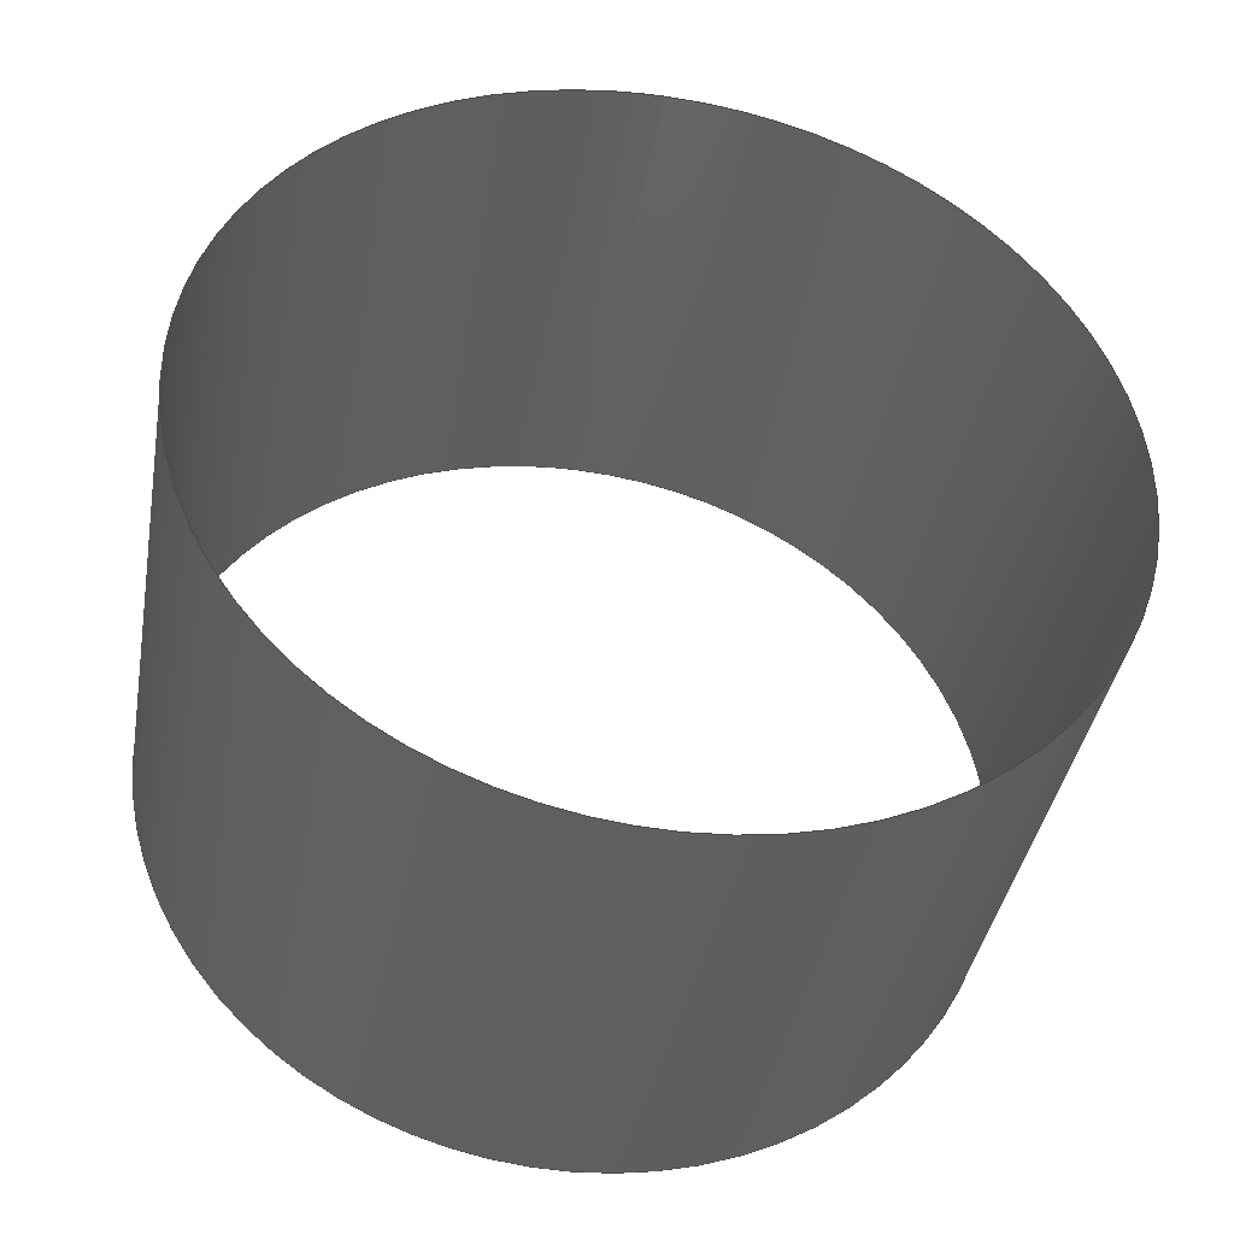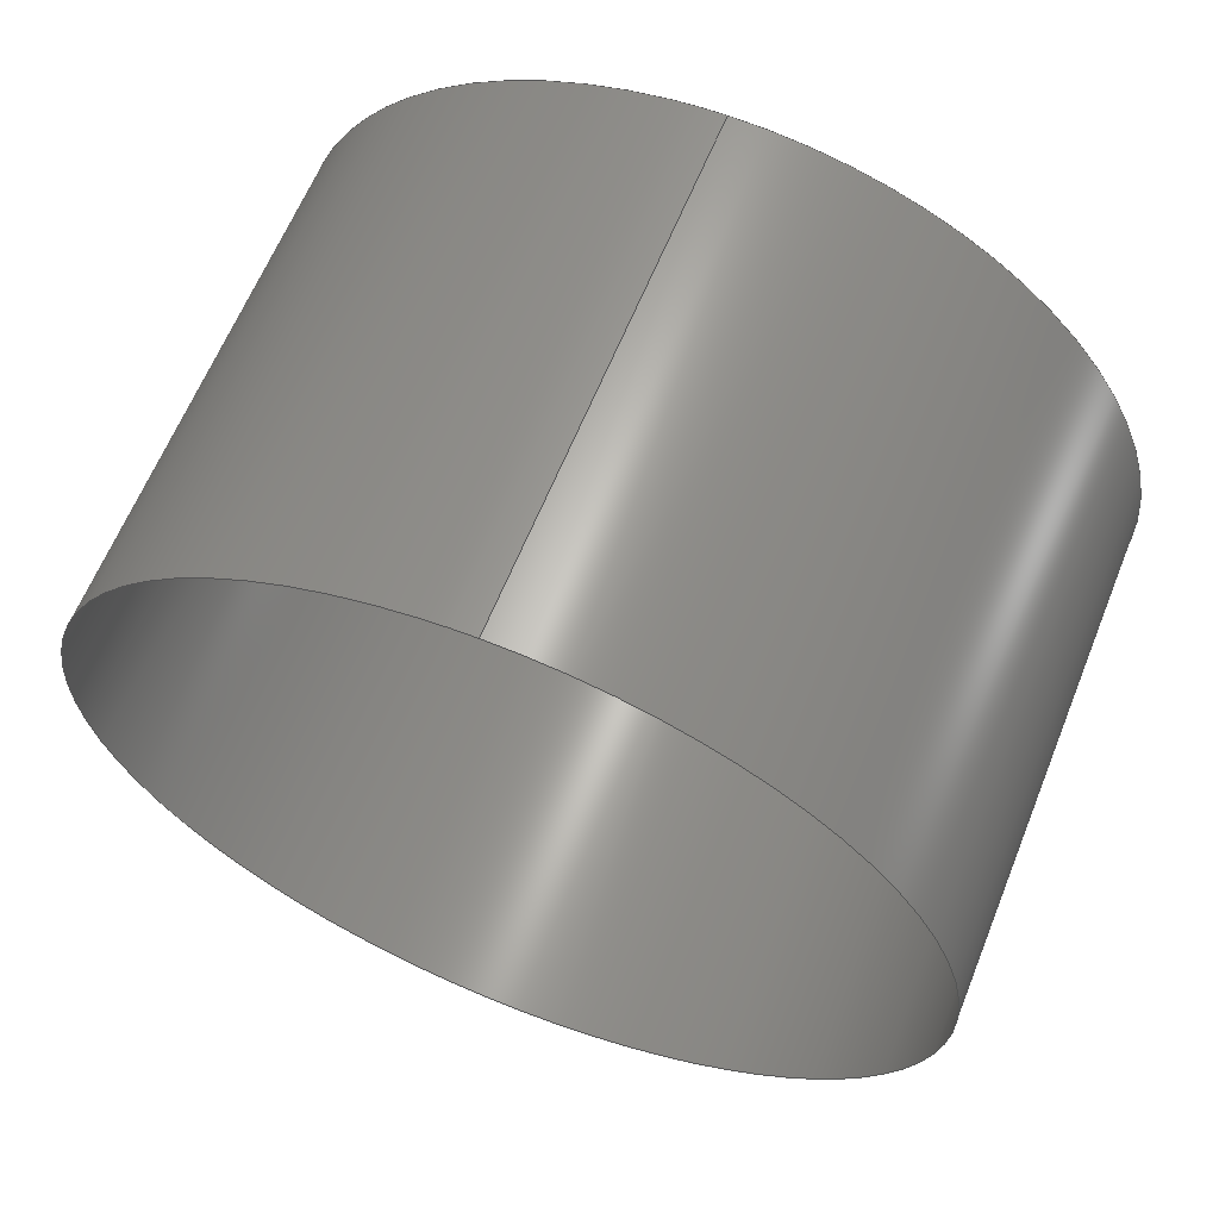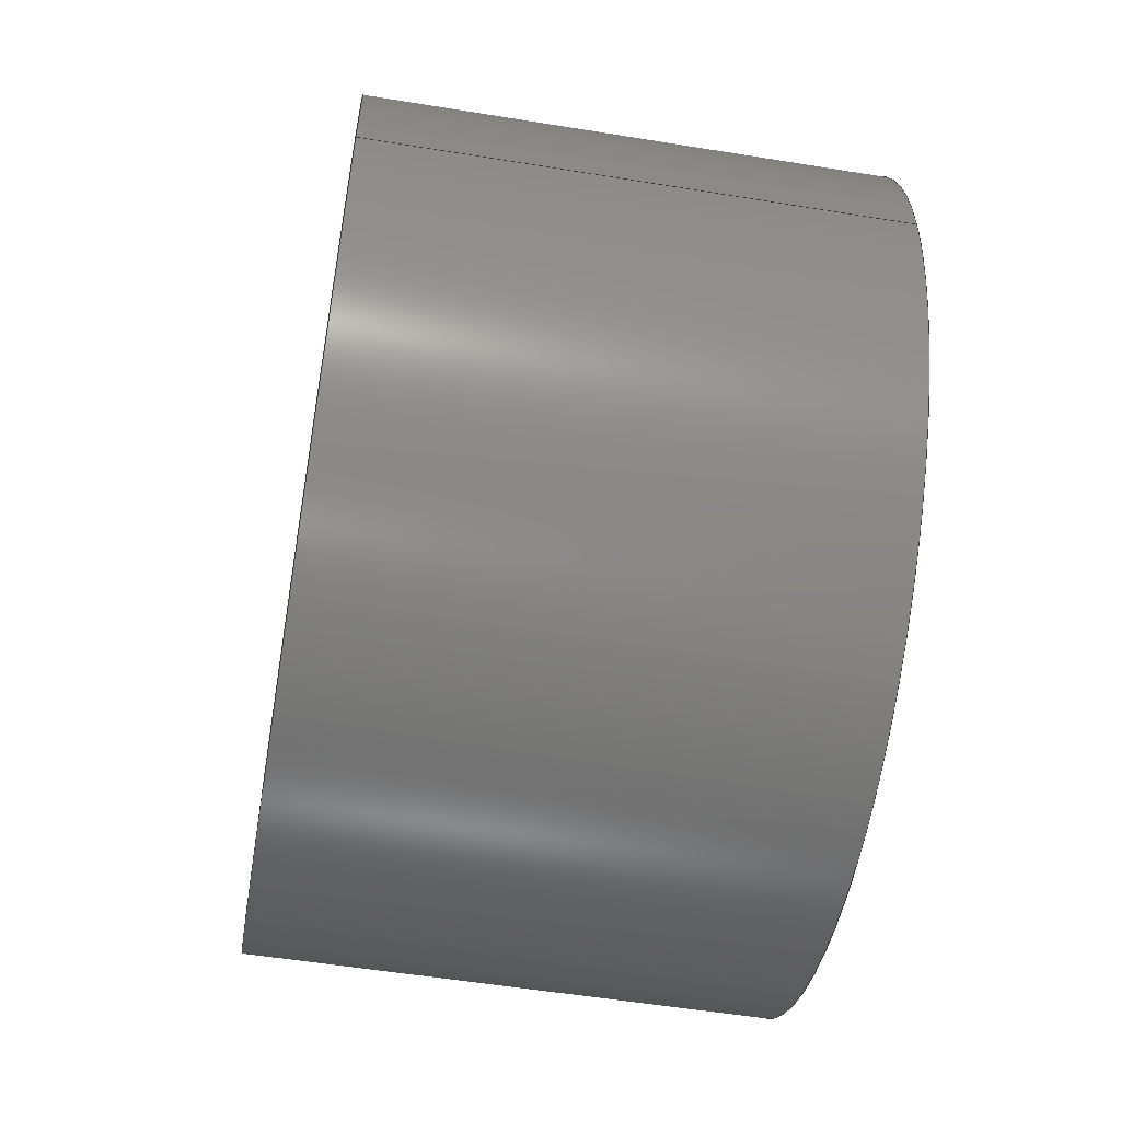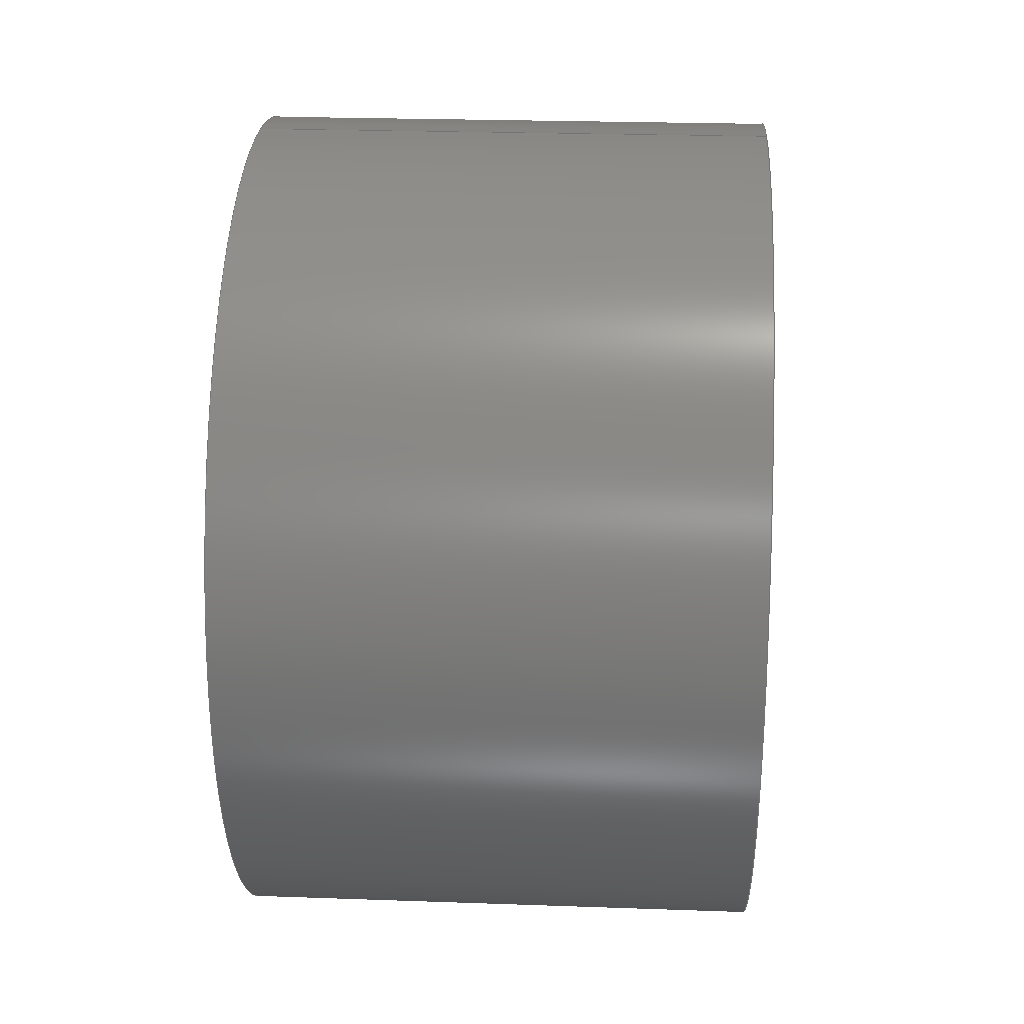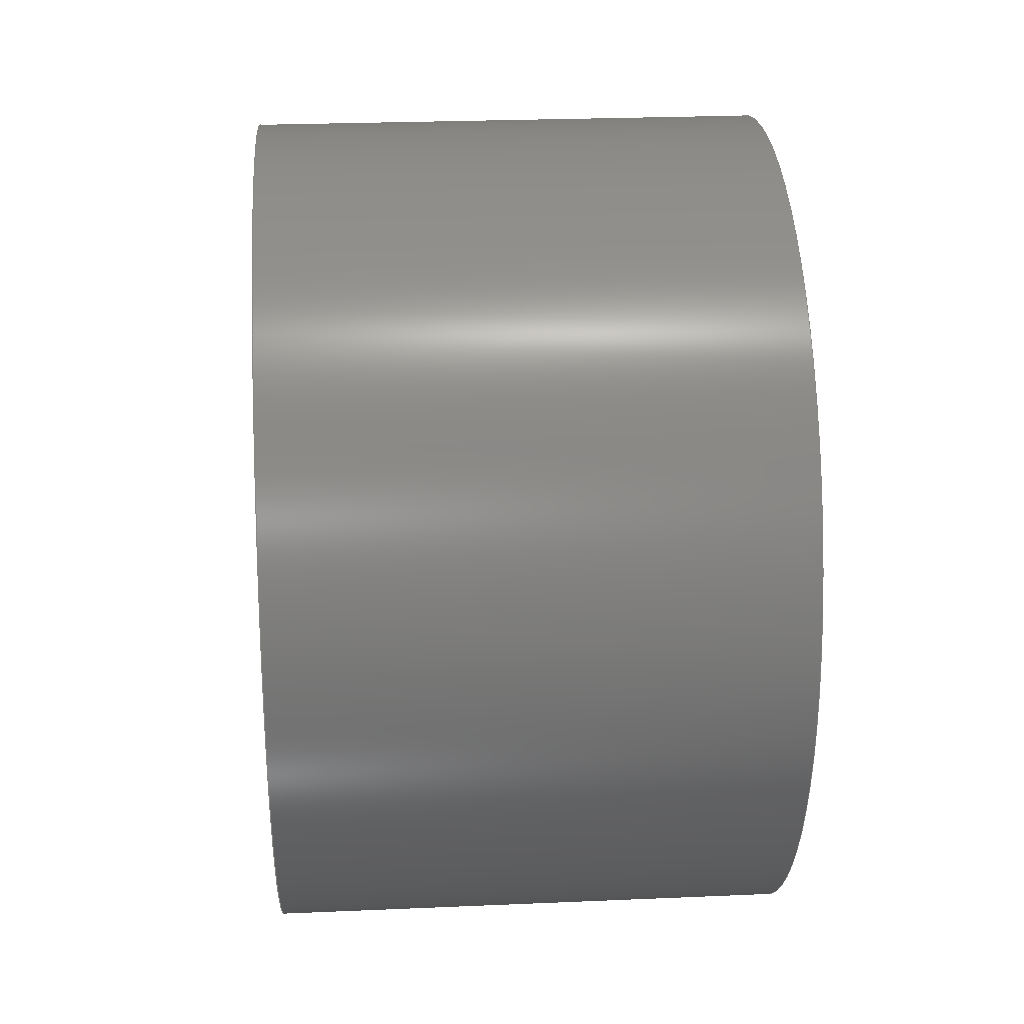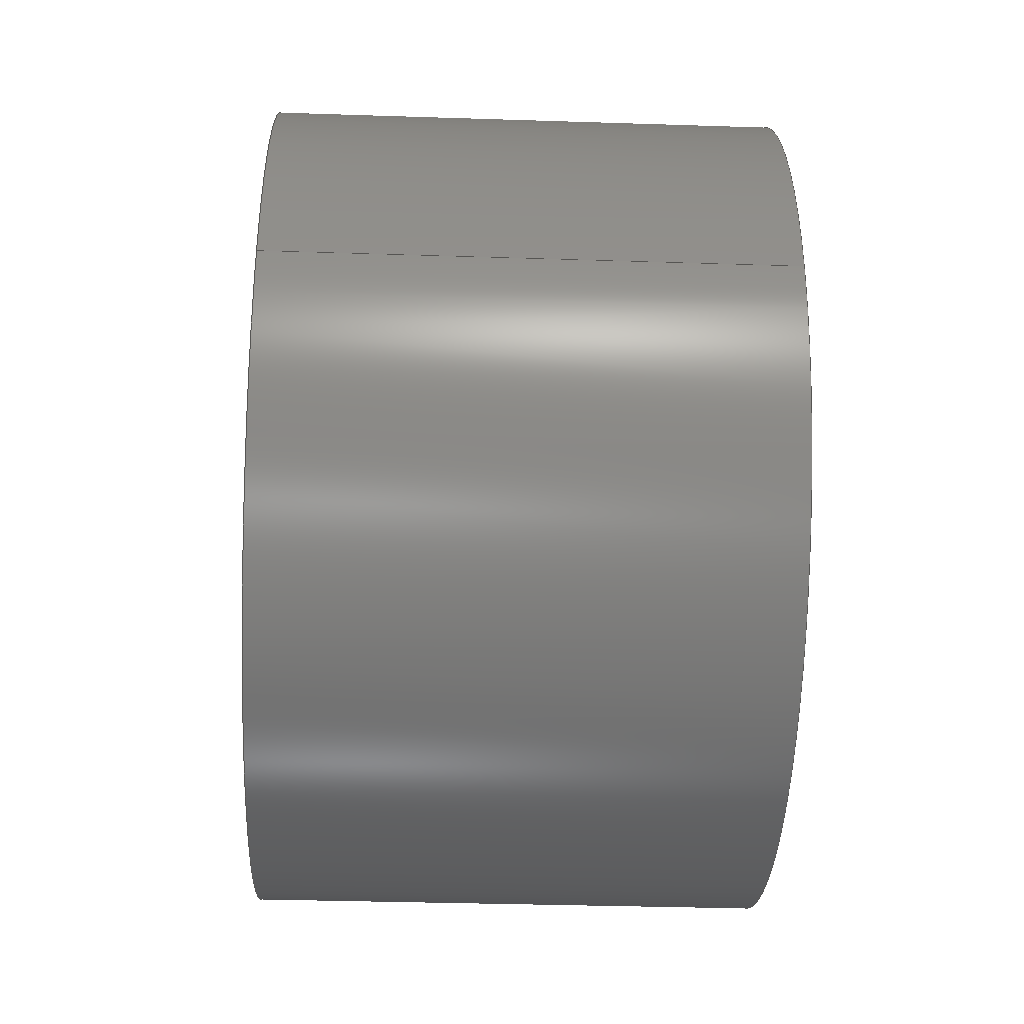
<metadata>
{"format":"iges","ext":"igs","renderer":"f3d","projection":"perspective","resolution":1024,"background":"white","views":[{"elev":-40.2,"azim":-100.0,"up":"+Y"},{"elev":63.0,"azim":-68.0,"up":"+Y"},{"elev":-55.4,"azim":170.3,"up":"+Z"},{"elev":23.9,"azim":3.4,"up":"+Y"},{"elev":25.3,"azim":-4.0,"up":"+Z"},{"elev":-34.4,"azim":177.5,"up":"+Z"}]}
</metadata>
<code>

IGES obtained from Nurbs toolbox.
See <http://octave.sourceforge.net/nurbs/>.

1H,,1H;,13HNurbs toolbox,32Hphotocathode_200kV_optim_276igs,
12HOctave Nurbs,8Hnrb2iges,32,75,6,75,15,17HNurbs from Octave,1,6,1HM,
1000,1,10H20190.1,1e-06,1e+04,12HJacopo Corno,
19HGSCE - TU Darmstadt,3,0;
     128       1       0       0       0       0       0       0       0
     128       0       0      15       0                               0
128,8,1,2,1,0,0,0,0,0,0,0,0,0.25,             1
0.25,0.5,0.5,0.75,0.75,1,1,        1
1,0,0,1,1,1,0.7071,        1
1,0.7071,1,0.7071,1,0.7071,1,        1
1,0.7071,1,0.7071,1,0.7071,1,        1
0.7071,1,0.13,0.045,-0,0.13,0.045,       1
0.045,0.13,0,0.045,0.13,-0.045,0.045,       1
0.13,-0.045,0,0.13,-0.045,-0.045,              1
0.13,-0,-0.045,0.13,0.045,-0.045,              1
0.13,0.045,-0,0.185,0.045,-0,               1
0.185,0.045,0.045,0.185,0,0.045,0.185,        1
-0.045,0.045,0.185,-0.045,0,0.185,               1
-0.045,-0.045,0.185,-0,-0.045,0.185,             1
0.045,-0.045,0.185,0.045,-0,0,               1
1,0,1,0,0;                                        1
      4S      4G      2D     15P
</code>
